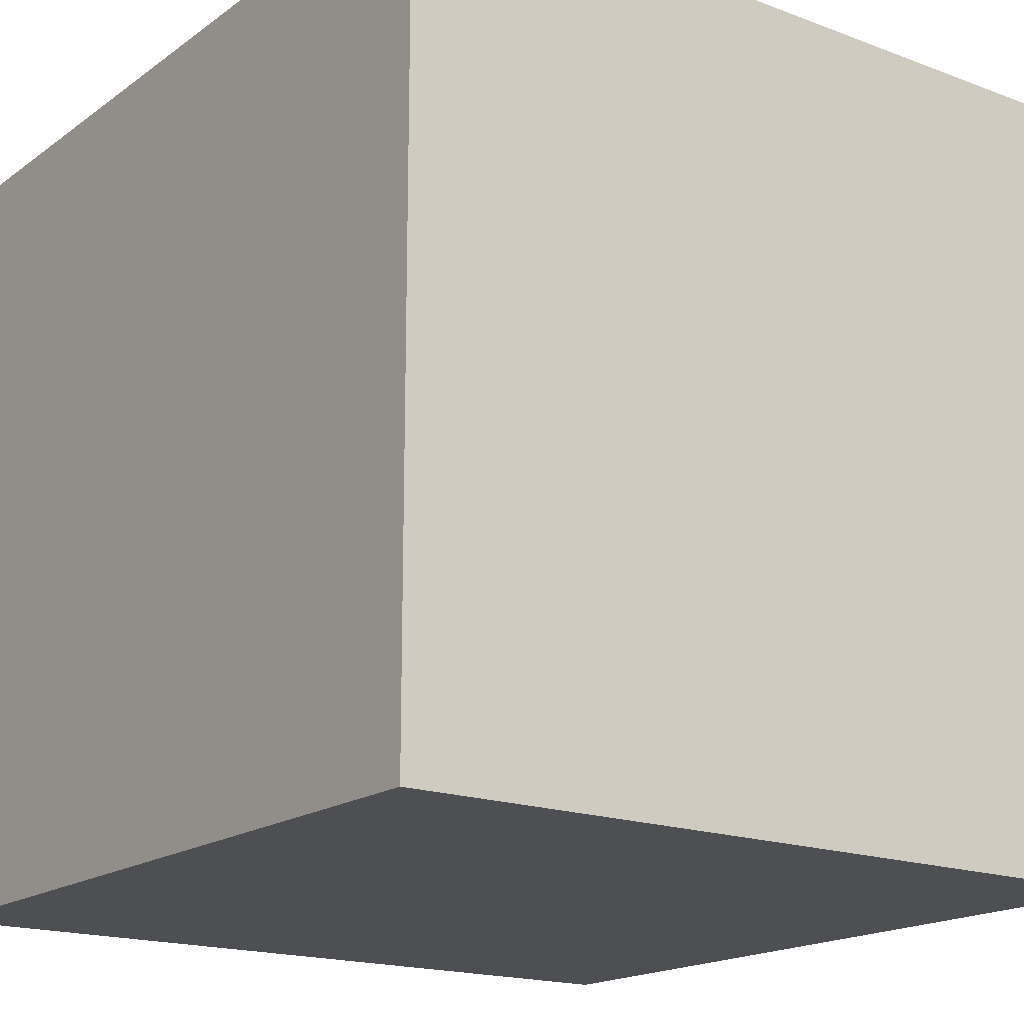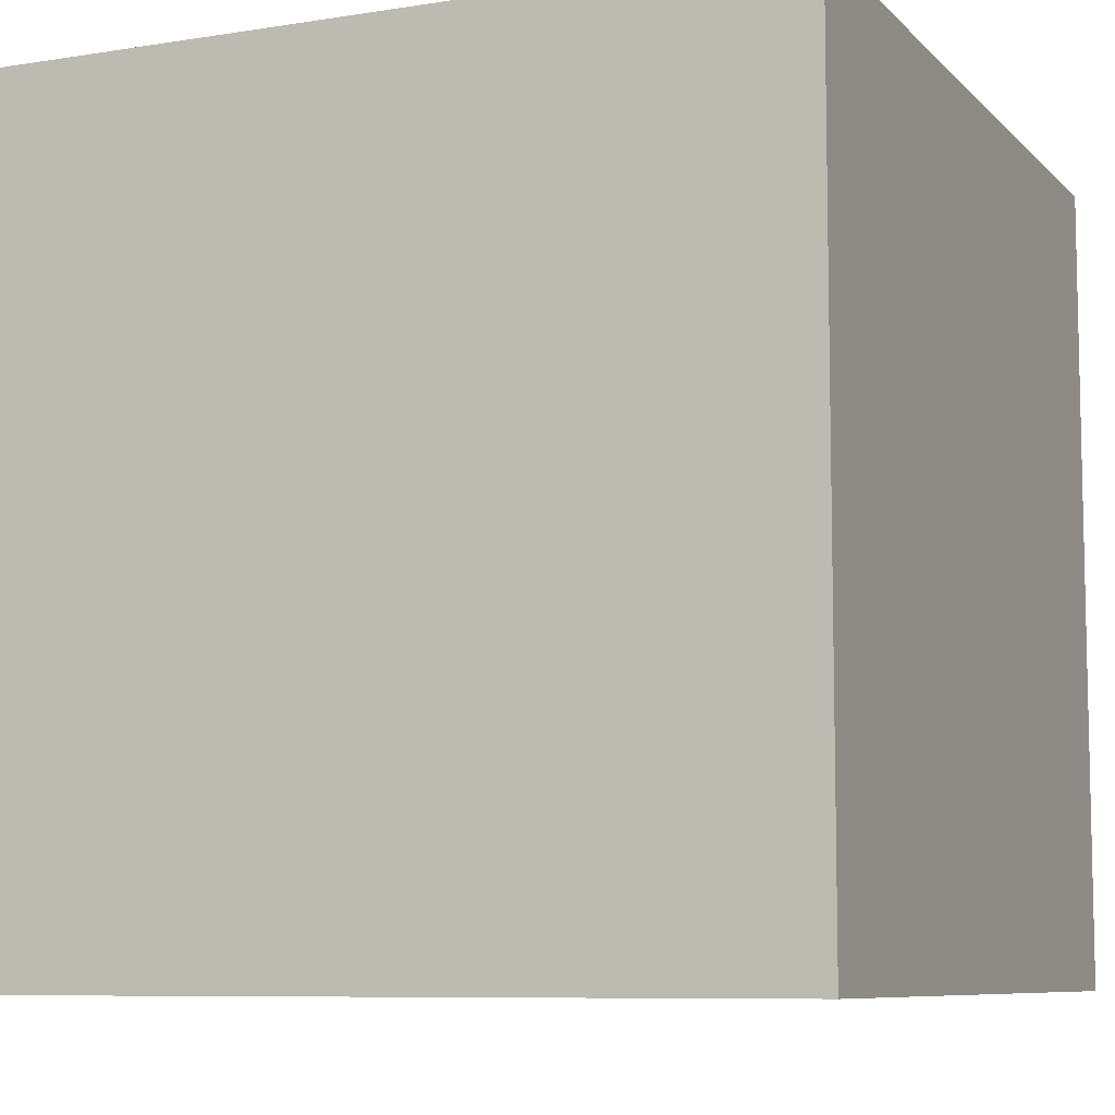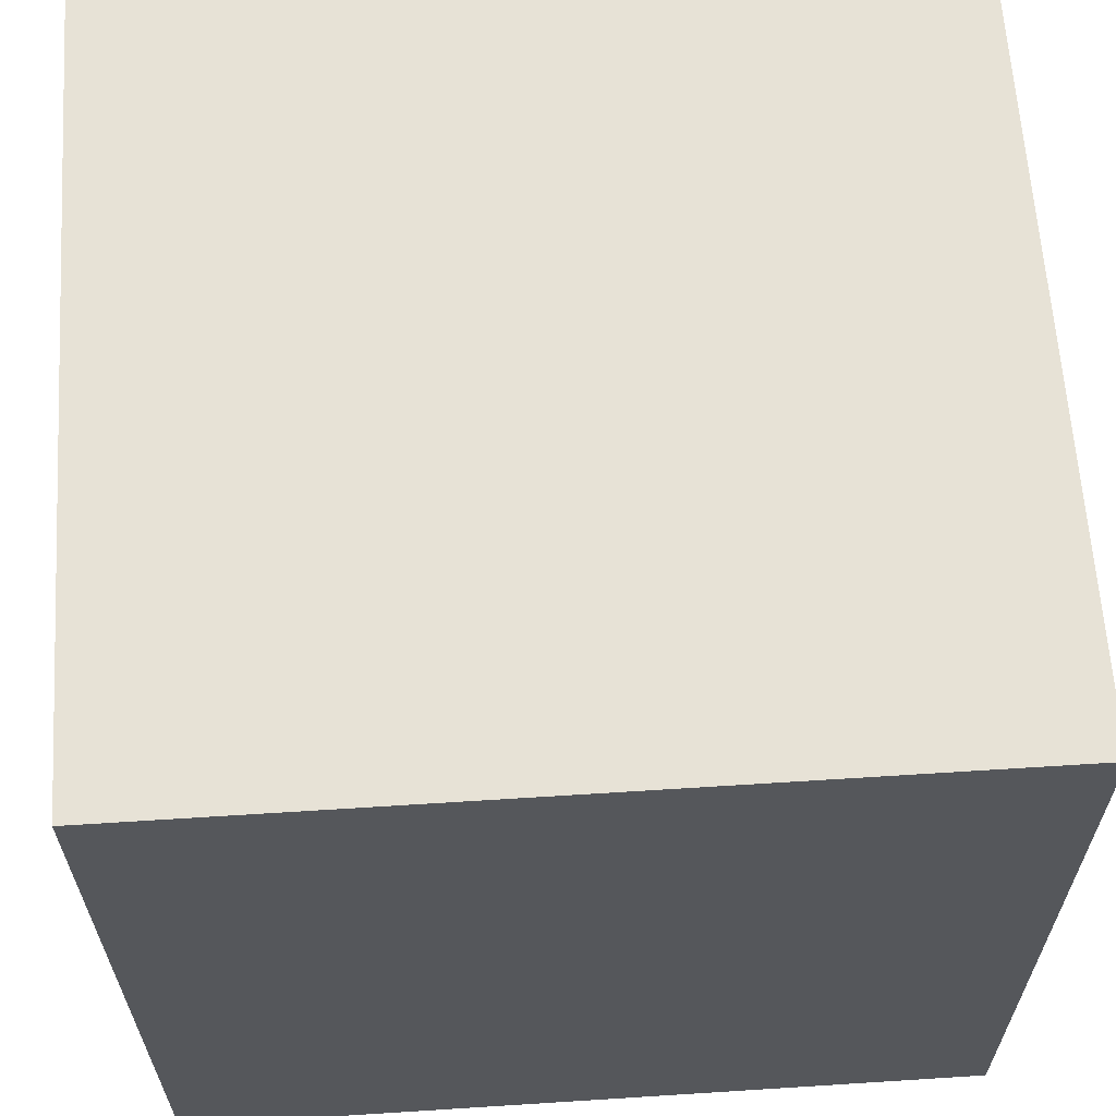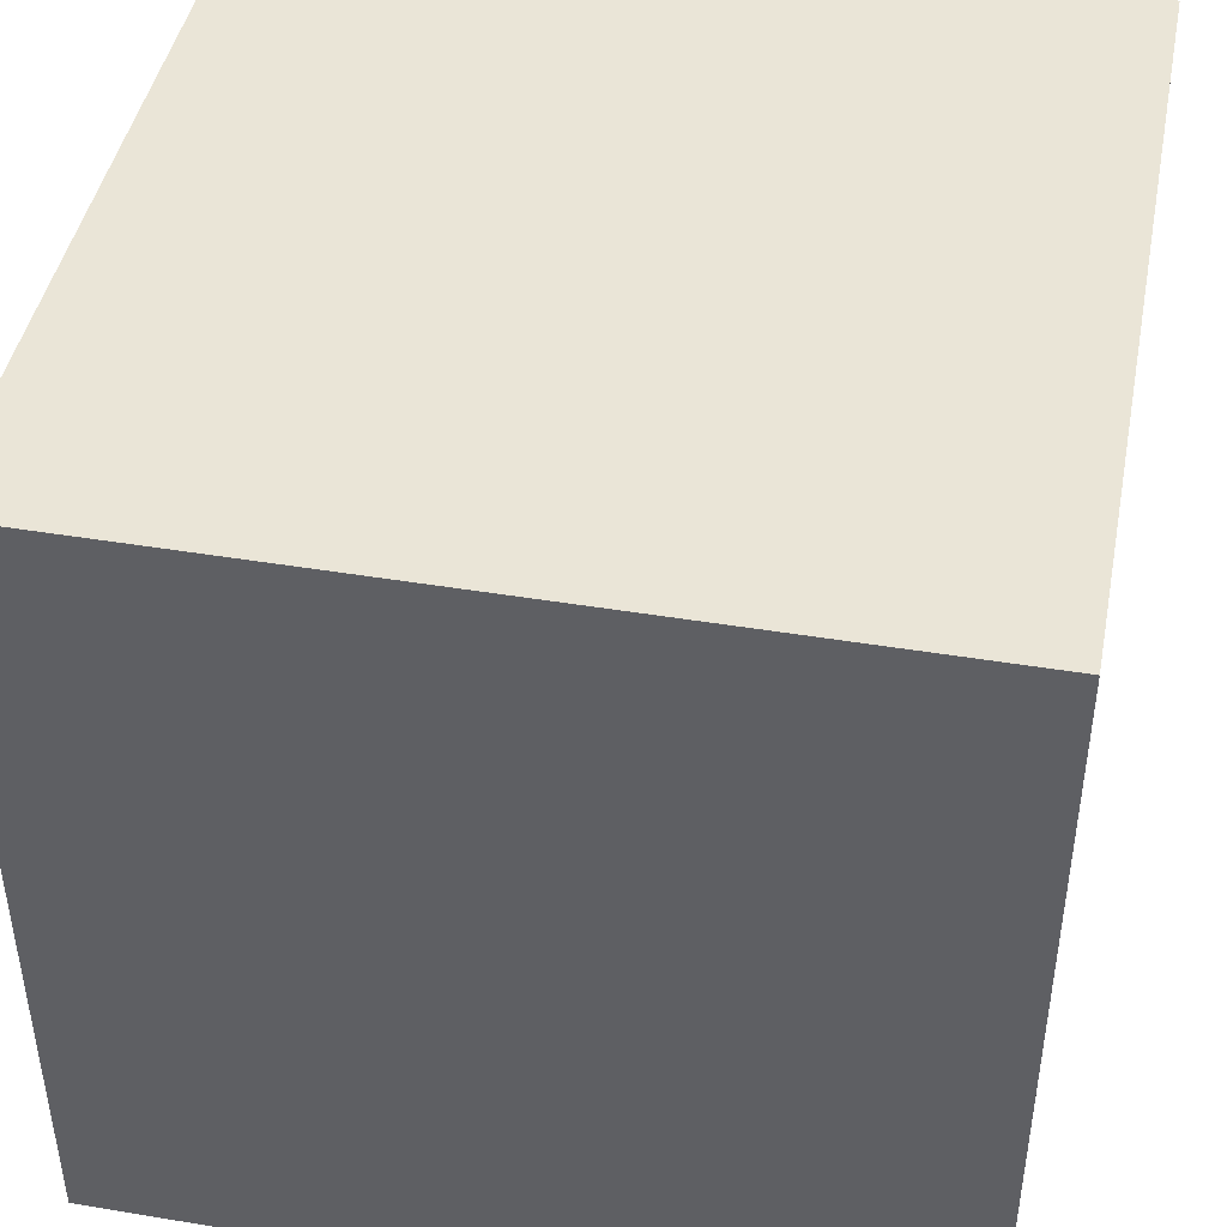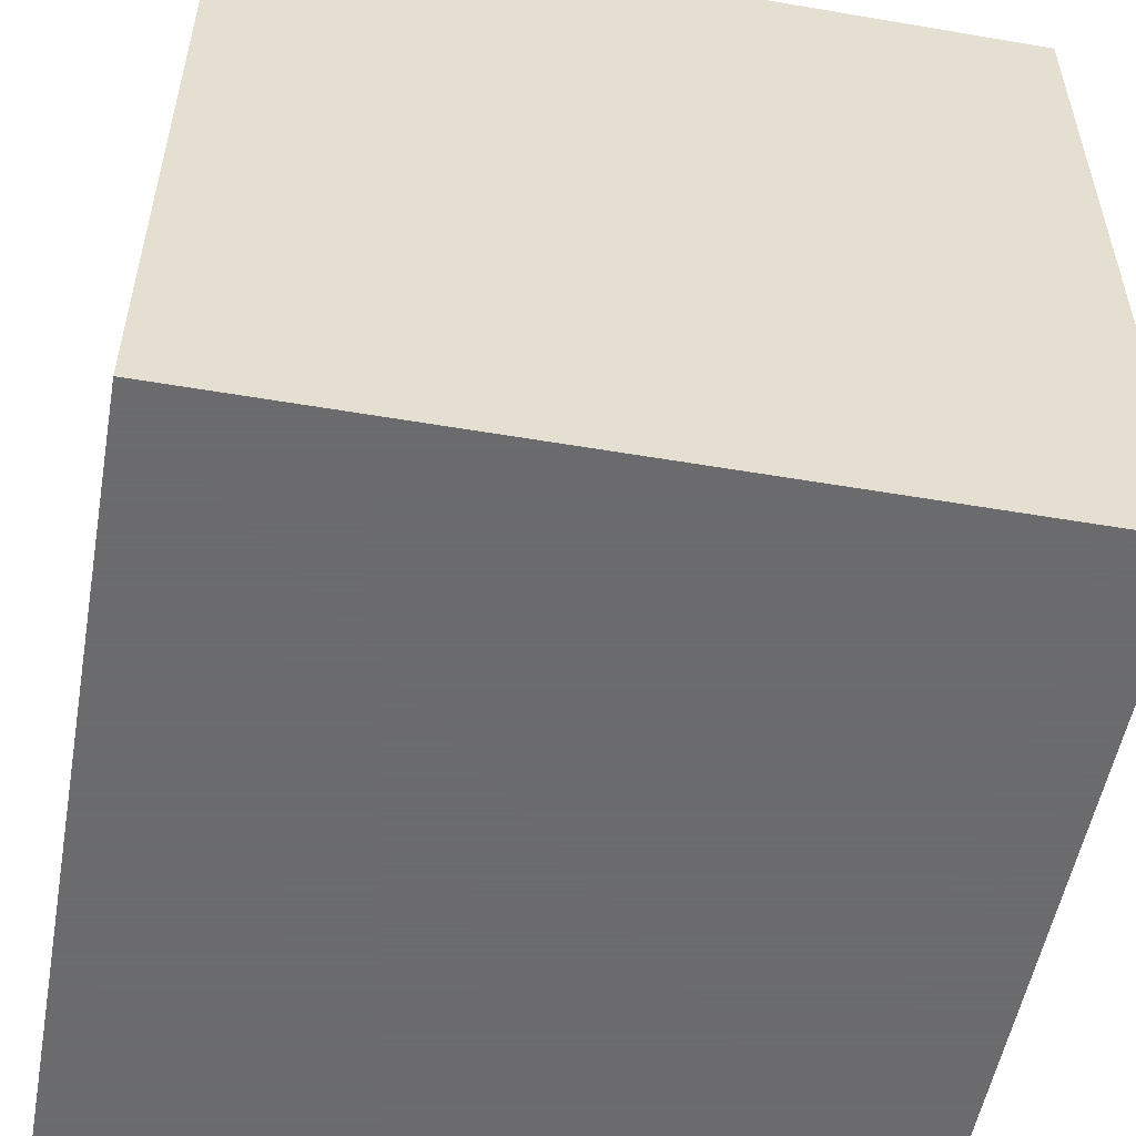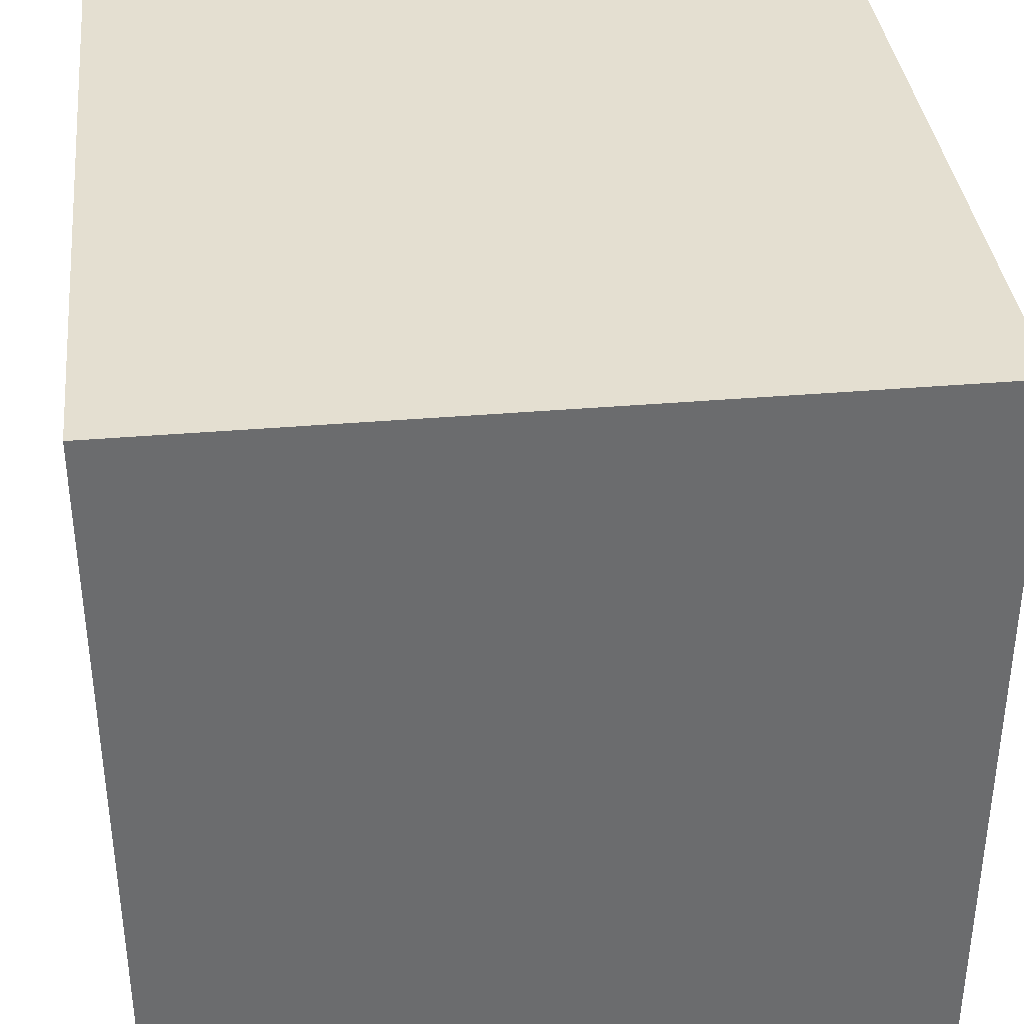
<metadata>
{"format":"obj","ext":"obj","renderer":"f3d","projection":"perspective","resolution":1024,"background":"white","views":[{"elev":-17.8,"azim":-126.3,"up":"+Z"},{"elev":-8.1,"azim":-66.2,"up":"+Y"},{"elev":63.1,"azim":86.3,"up":"+Z"},{"elev":44.2,"azim":-79.0,"up":"+Z"},{"elev":-53.5,"azim":-10.3,"up":"+Z"},{"elev":36.8,"azim":83.7,"up":"+Z"}]}
</metadata>
<code>
v 1 1 1
v 4 1 1
v 4 4 1
v 1 4 1
v 1 1 4
v 4 1 4
v 4 4 4
v 1 4 4
f 3 4 1 2
f 7 8 5 6
f 6 5 1 2
f 7 6 2 3
f 7 8 4 3
f 8 5 1 4

</code>
